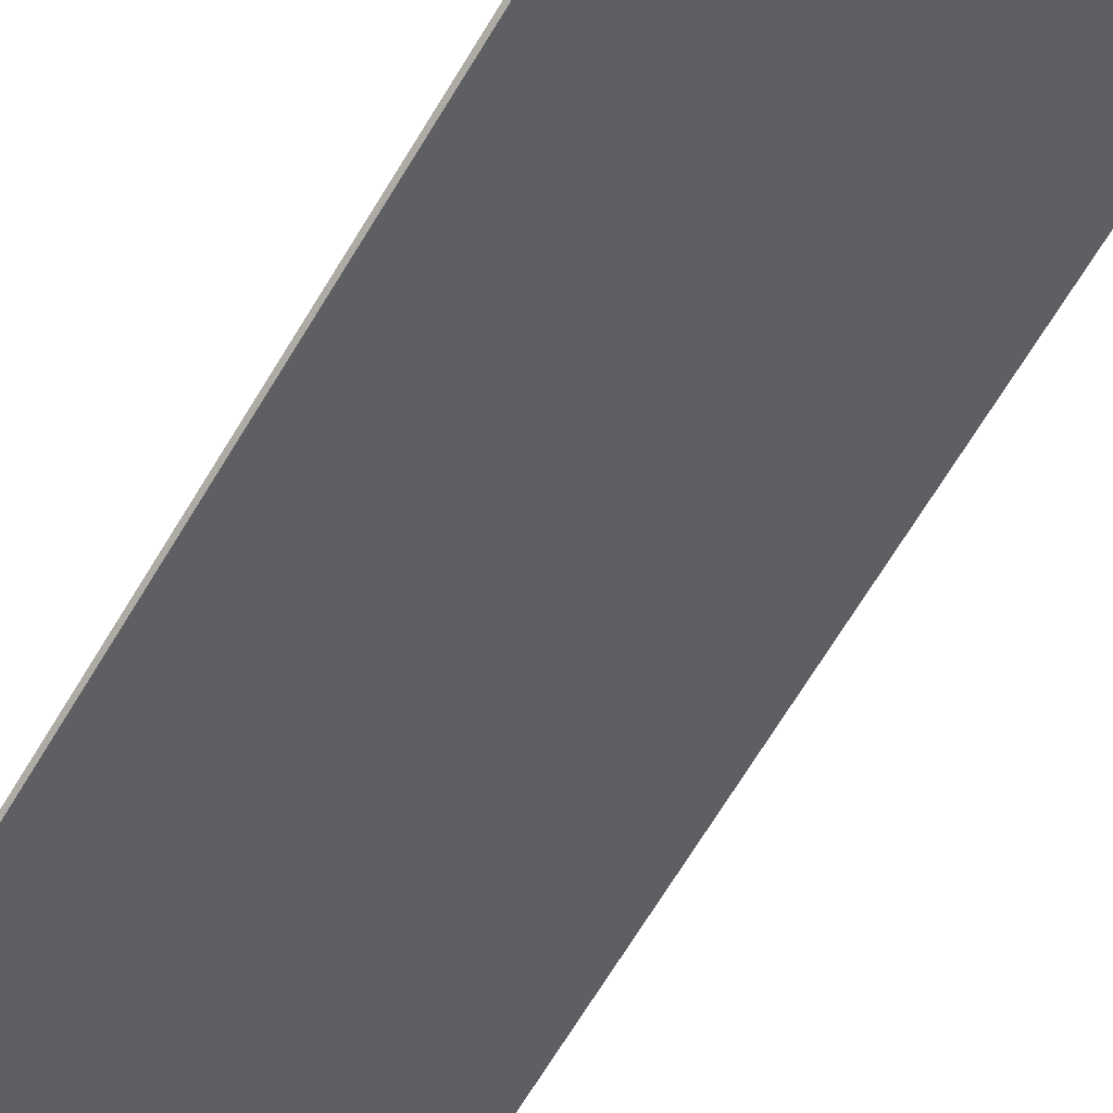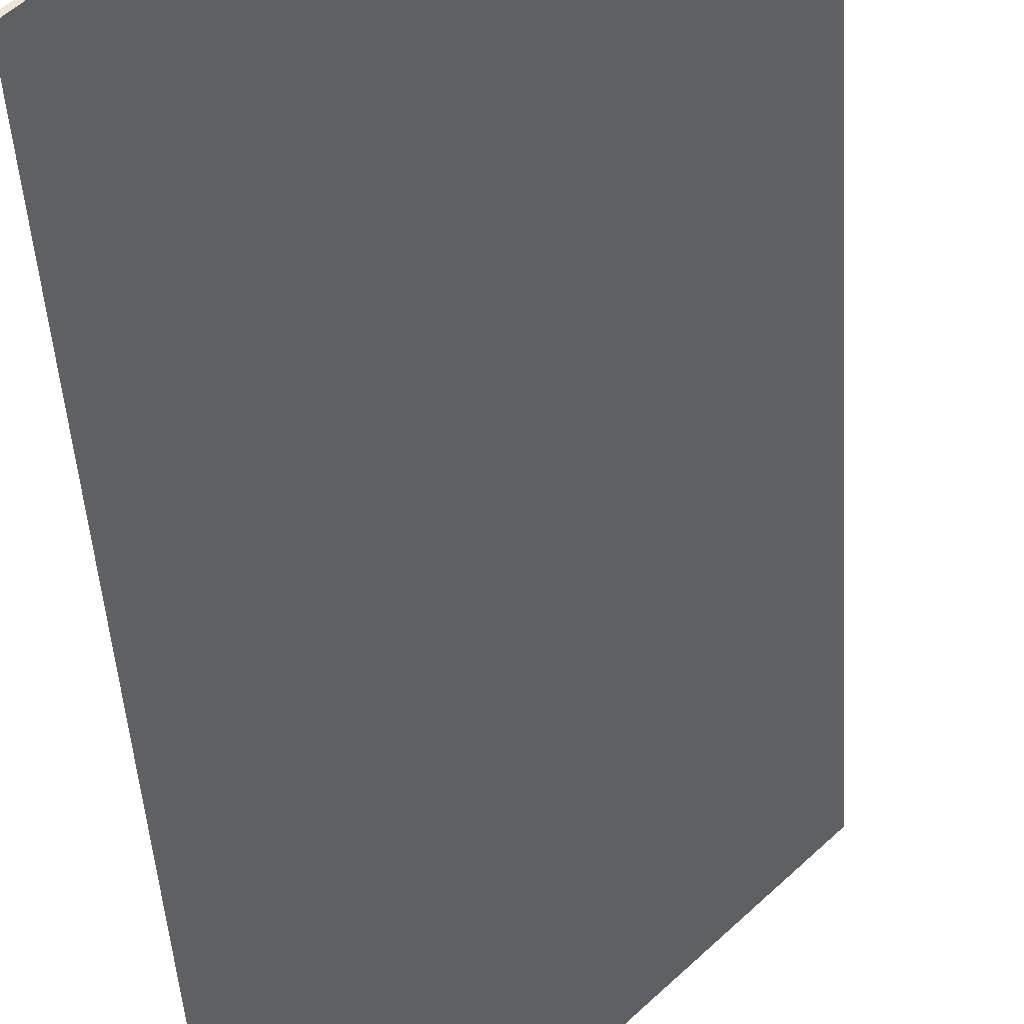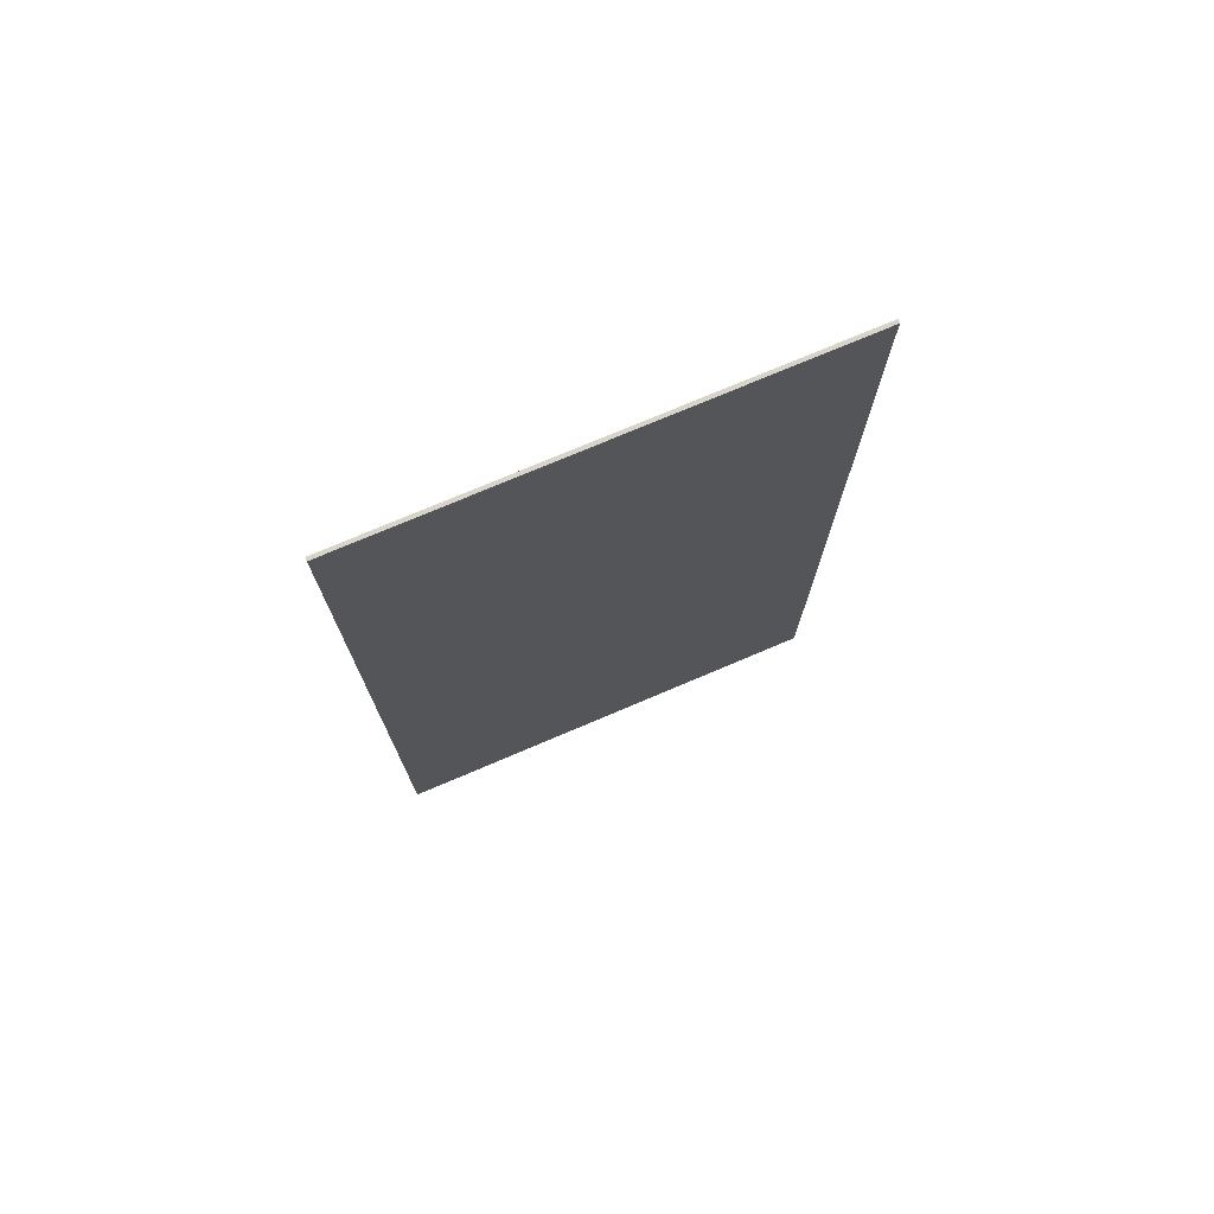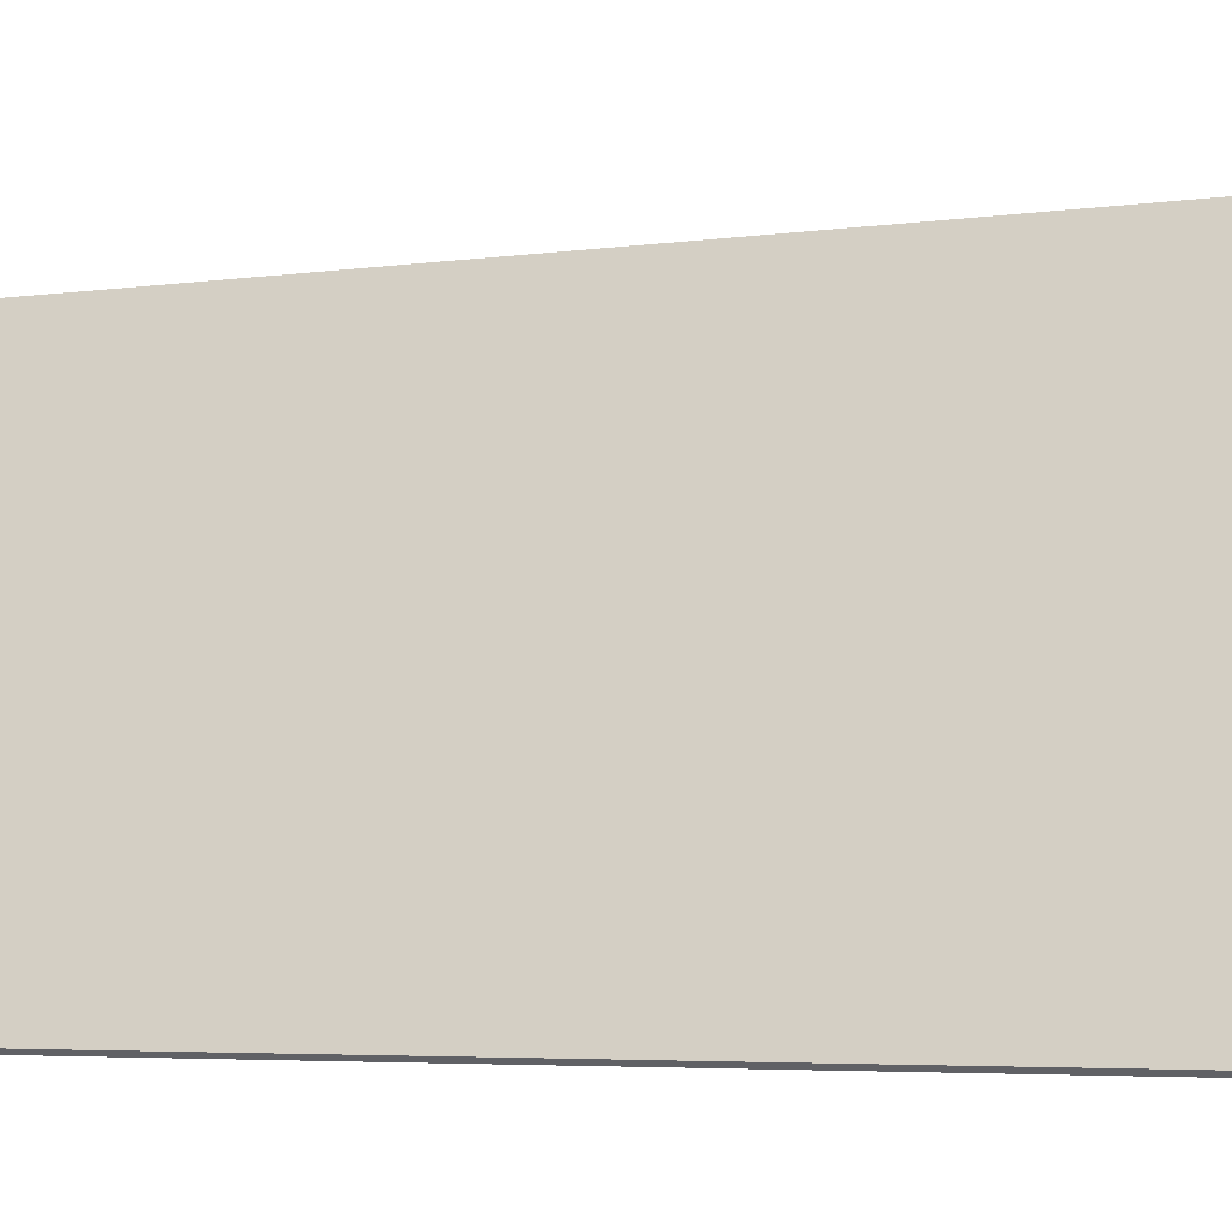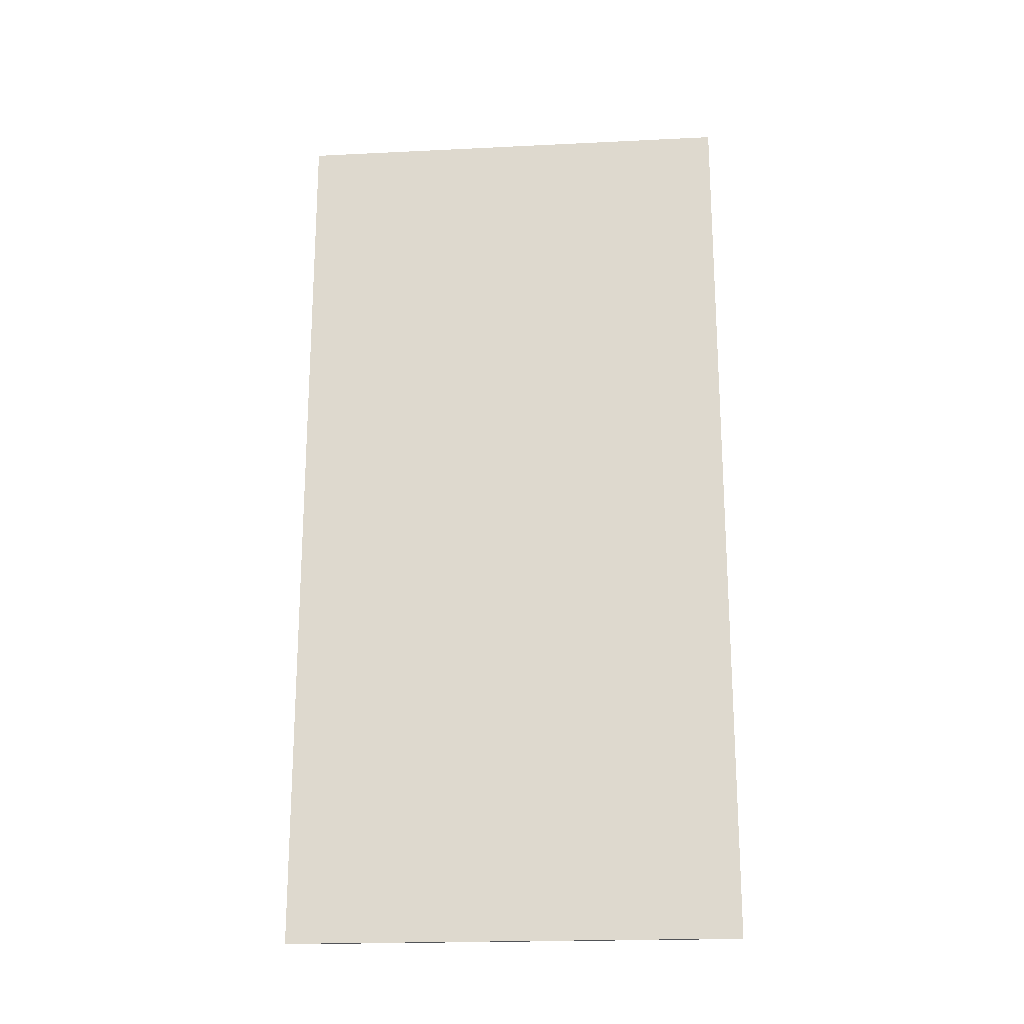
<metadata>
{"format":"obj","ext":"obj","renderer":"f3d","projection":"perspective","resolution":1024,"background":"white","views":[{"elev":-71.0,"azim":148.4,"up":"+Z"},{"elev":-41.8,"azim":-176.7,"up":"+Z"},{"elev":74.8,"azim":-157.1,"up":"+Y"},{"elev":-3.3,"azim":122.8,"up":"+Z"},{"elev":-20.7,"azim":51.0,"up":"+Y"}]}
</metadata>
<code>
v  0.032 18.34 -0.035
v  6.439 18.34 -6.552
v  6.389 18.34 -6.602
v  0 18.34 1.123e-15
v  0.05 18.34 0.049
v  6.389 4.043e-16 -6.602
v  0.032 2.143e-18 -0.035
v  0 0 0
v  0.05 -3e-18 0.049
v  6.439 4.012e-16 -6.552
g defaultobject
f 1 2 3
f 2 1 4
f 2 4 5
f 6 1 3
f 1 6 7
f 7 4 1
f 4 7 8
f 8 5 4
f 5 8 9
f 9 2 5
f 2 9 10
f 10 3 2
f 3 10 6
f 8 10 9
f 10 8 7
f 10 7 6

</code>
